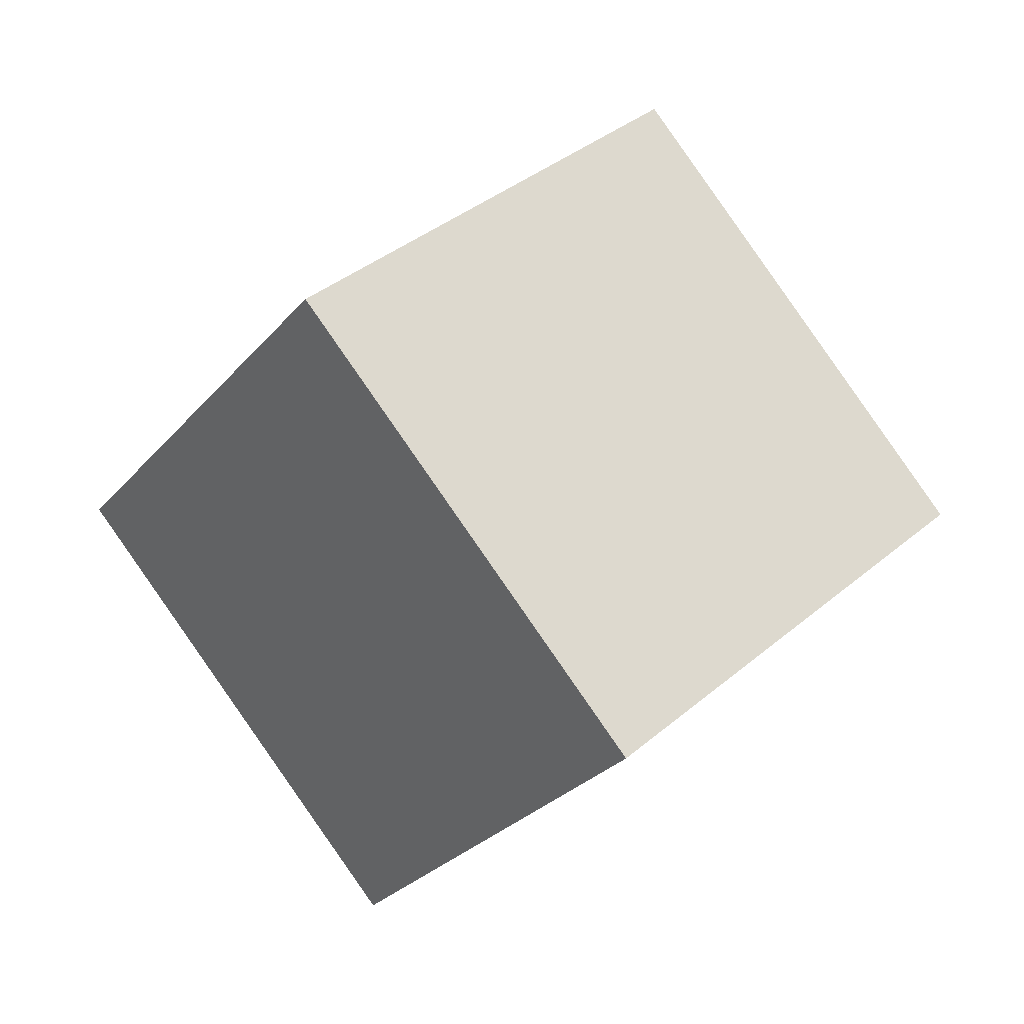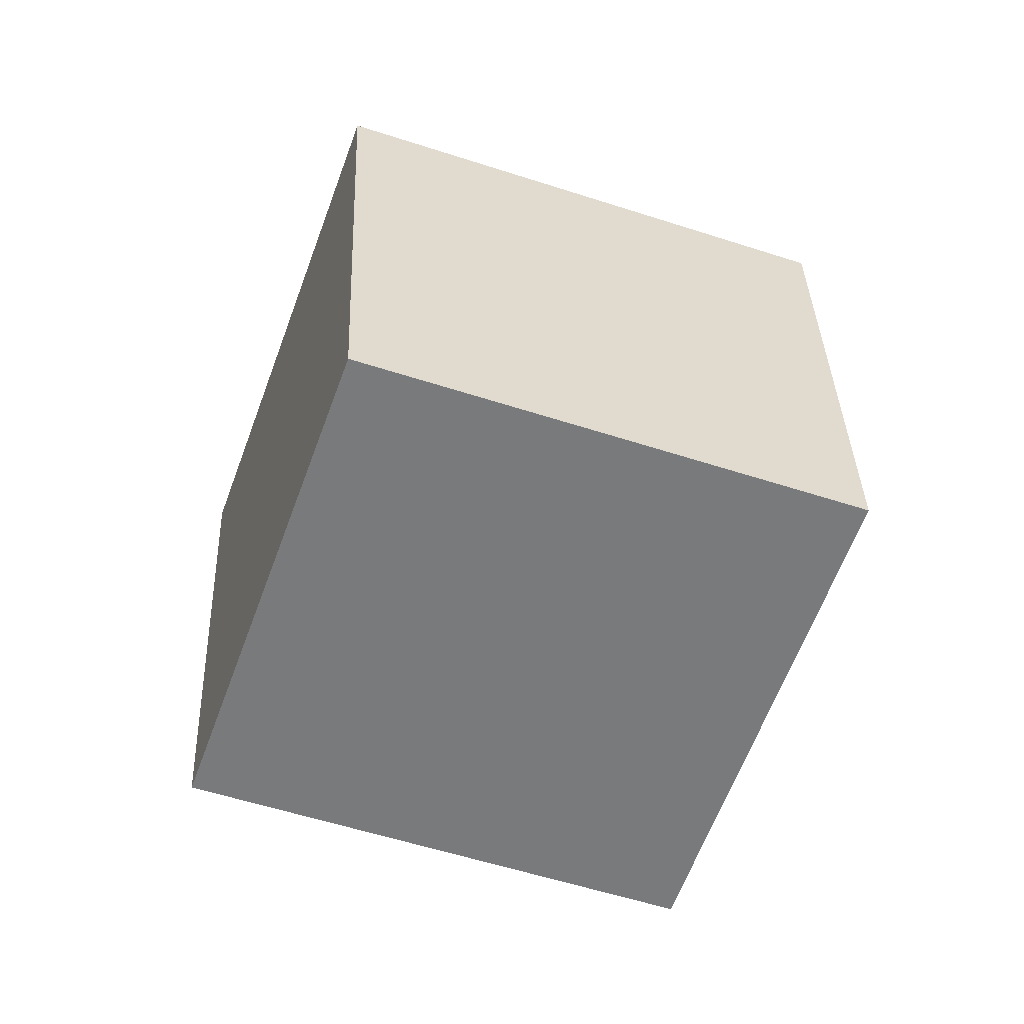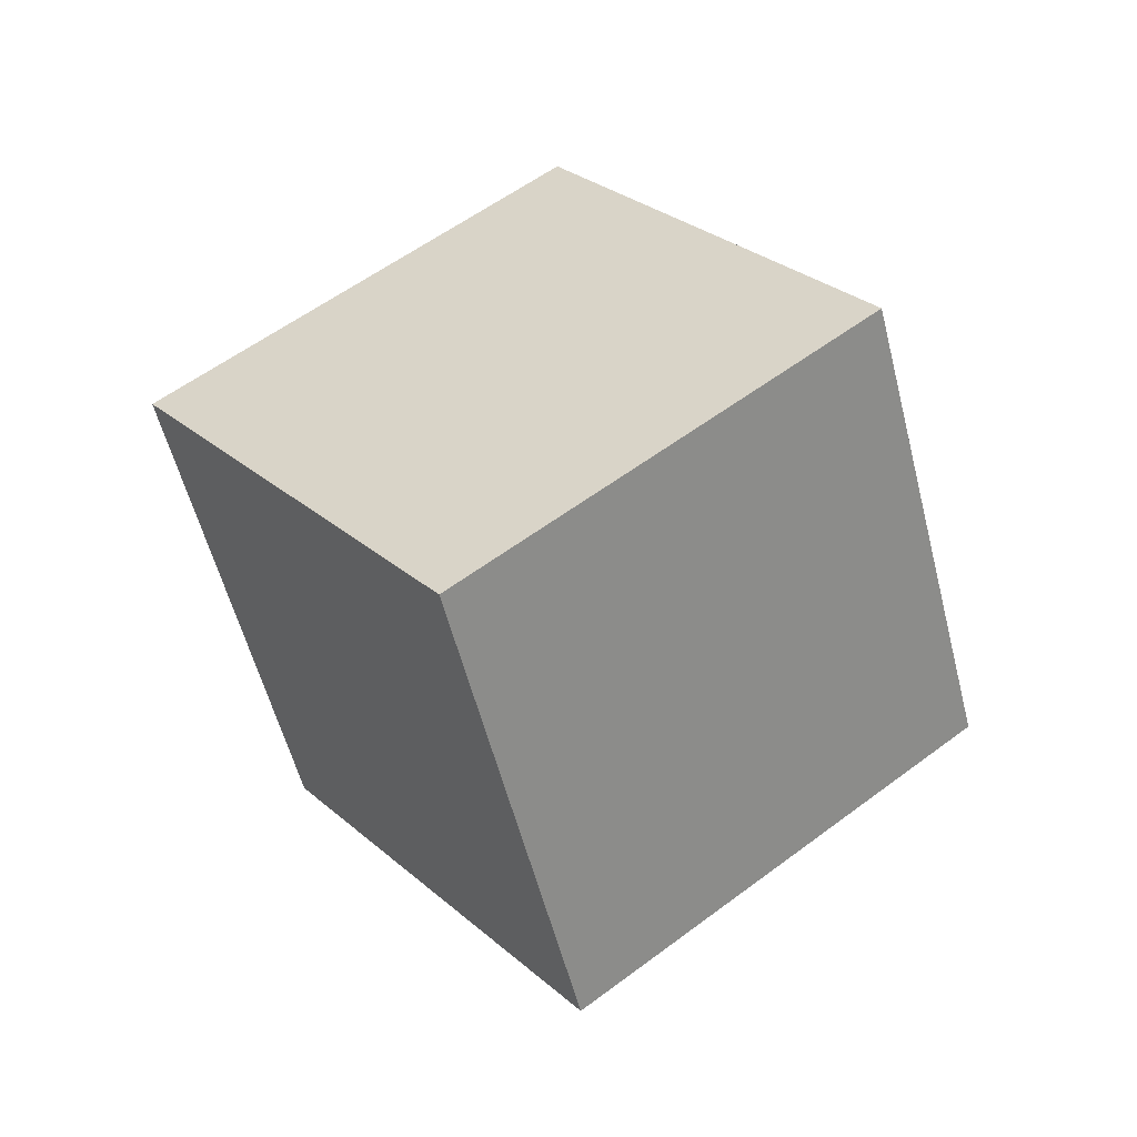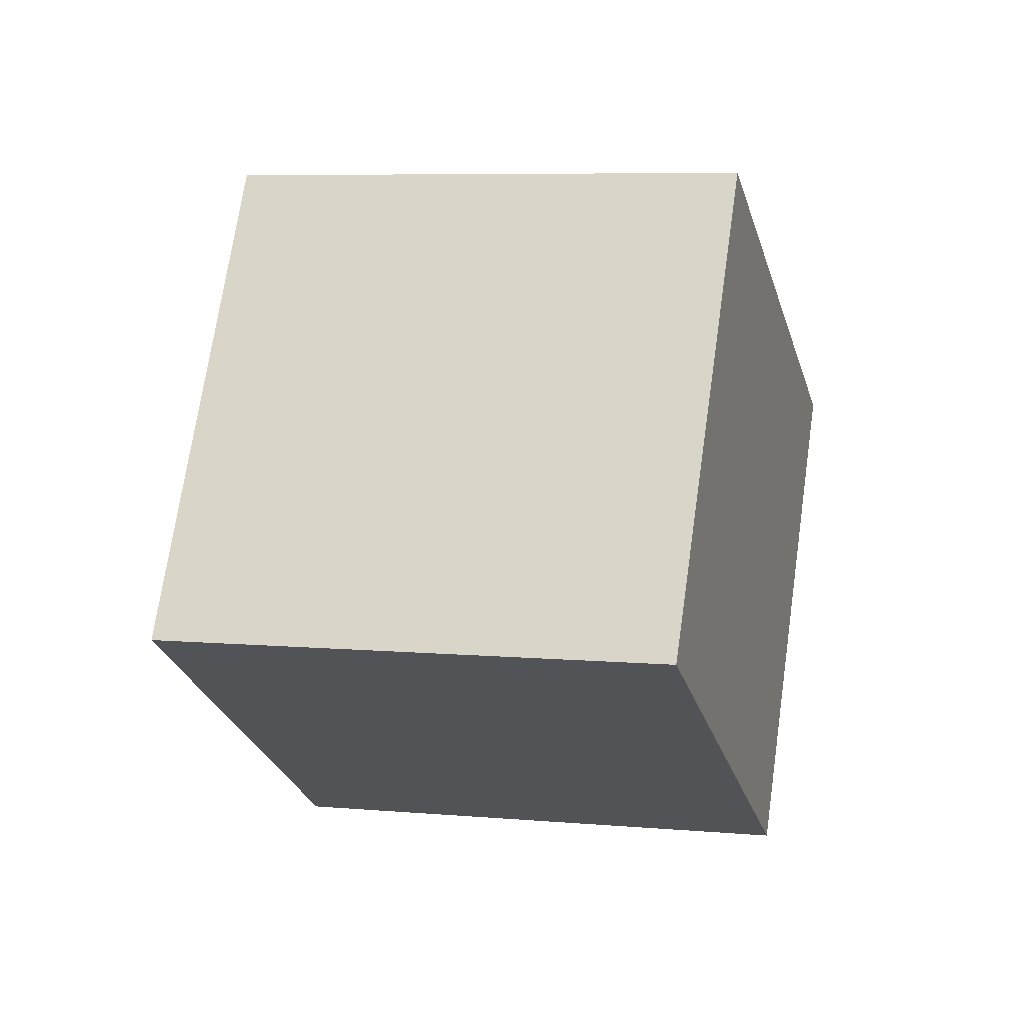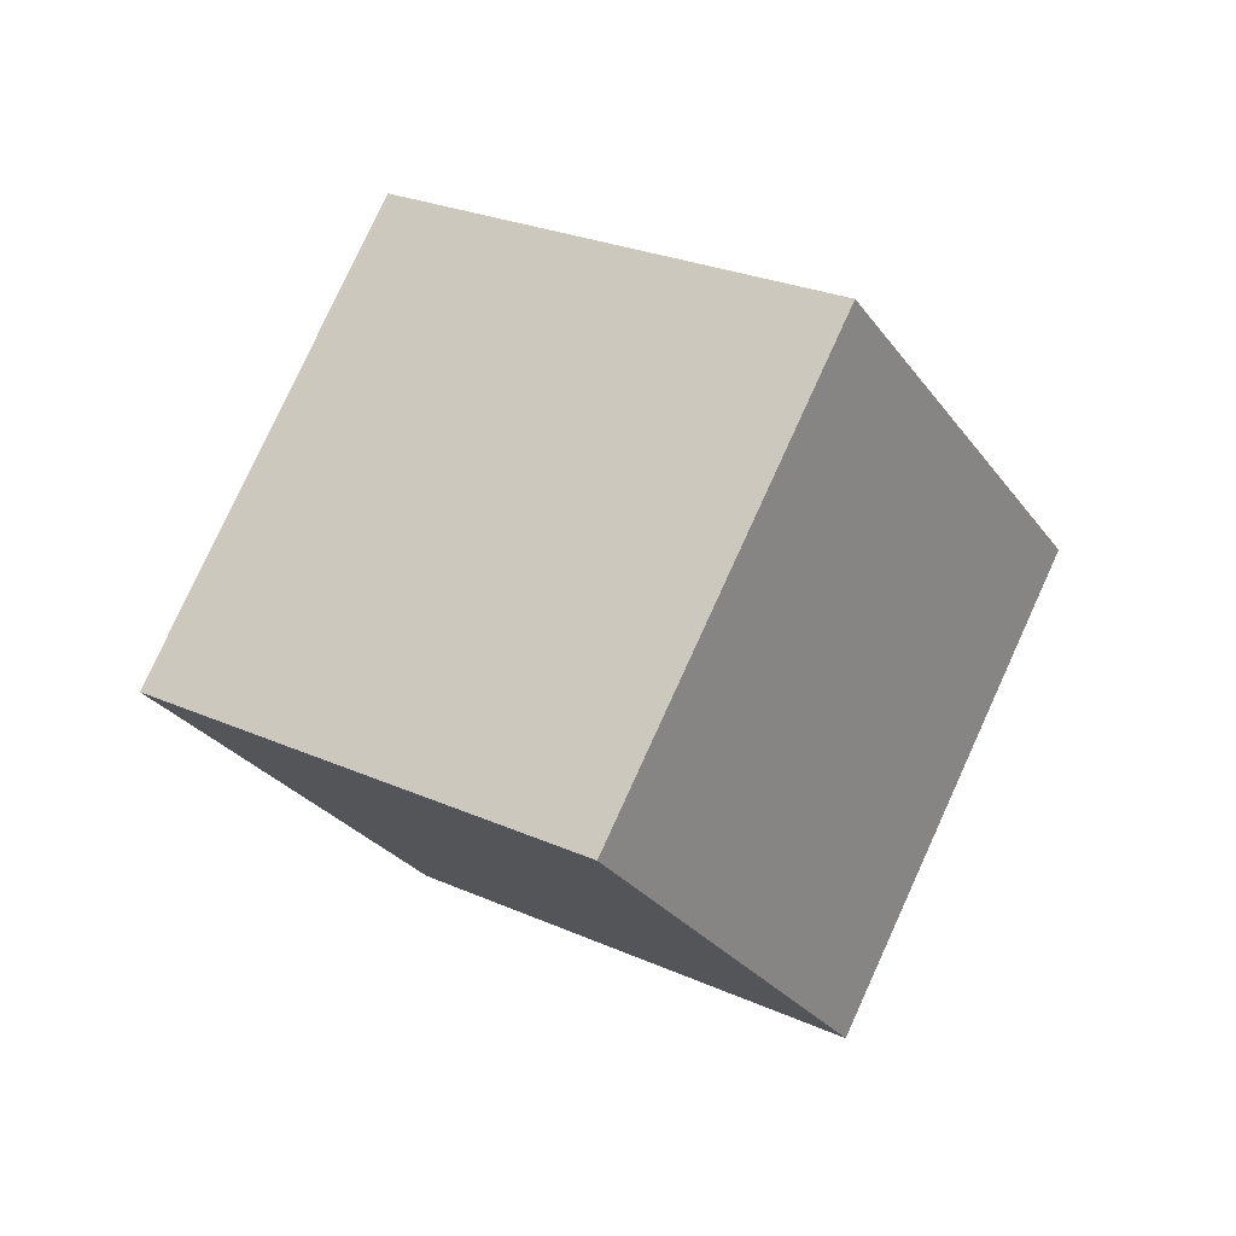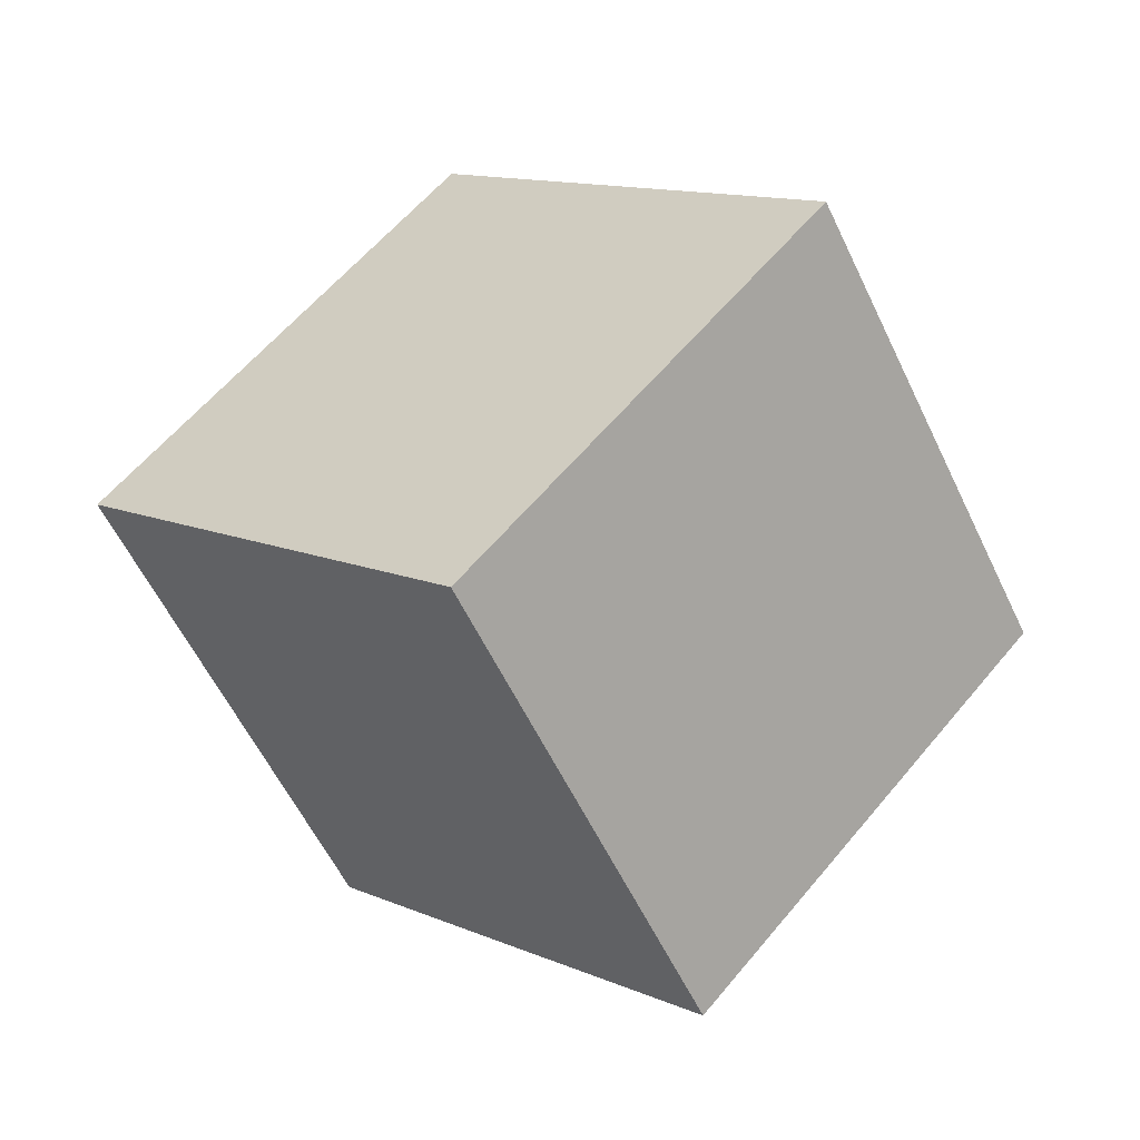
<metadata>
{"format":"obj","ext":"obj","renderer":"f3d","projection":"perspective","resolution":1024,"background":"white","views":[{"elev":15.1,"azim":94.0,"up":"+Y"},{"elev":-2.5,"azim":-51.7,"up":"+Y"},{"elev":-15.0,"azim":88.5,"up":"+Z"},{"elev":-60.6,"azim":-32.3,"up":"+Y"},{"elev":-62.2,"azim":164.0,"up":"+Z"},{"elev":-38.4,"azim":-103.4,"up":"+Y"}]}
</metadata>
<code>
v 4.149 3.628 -11.86
v -2.104 -2.053 -6.508
v 2.083 11.44 -5.974
v -4.17 5.764 -0.6237
v 11.67 1.053 -5.797
v 5.421 -4.627 -0.4464
v 9.608 8.87 0.08801
v 3.355 3.189 5.438
f 2 4 1
f 5 2 1
f 1 4 3
f 3 5 1
f 2 8 4
f 6 2 5
f 6 8 2
f 4 8 3
f 7 5 3
f 3 8 7
f 7 6 5
f 8 6 7

</code>
